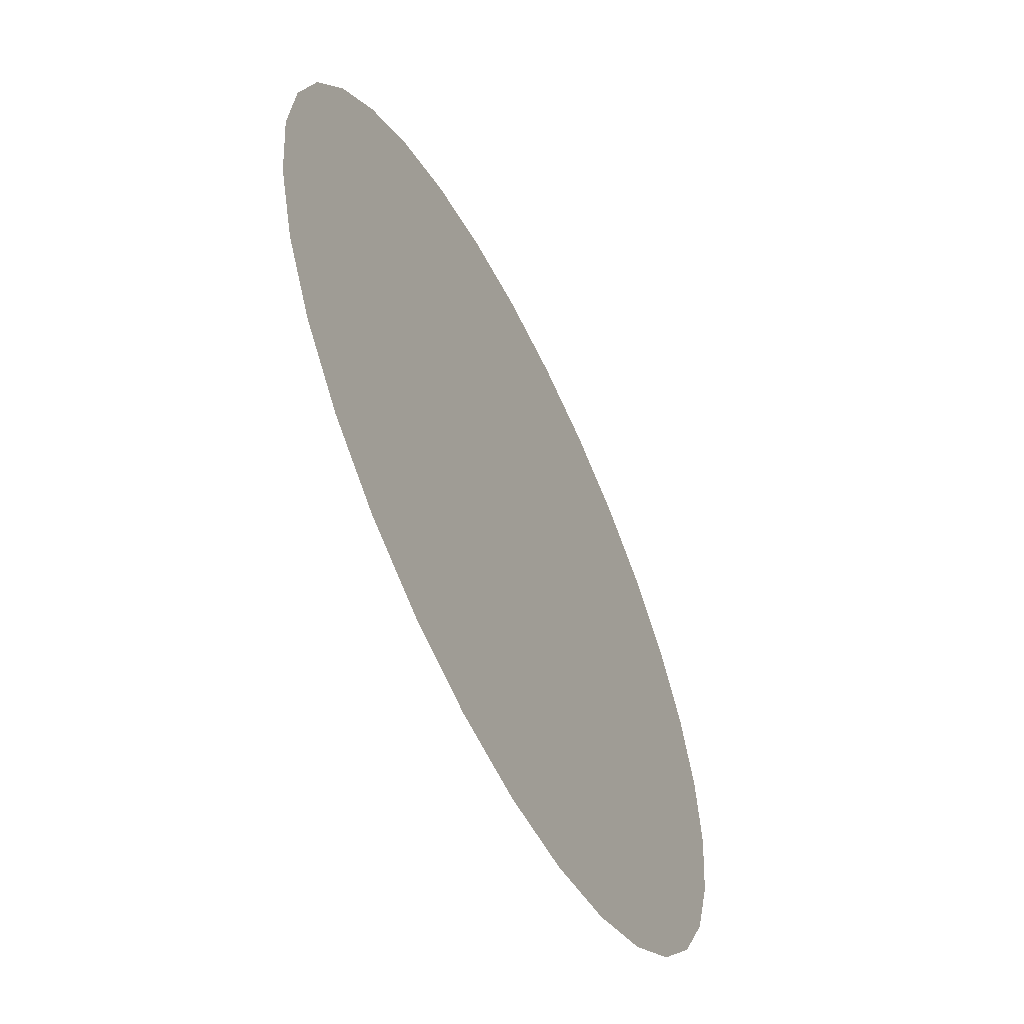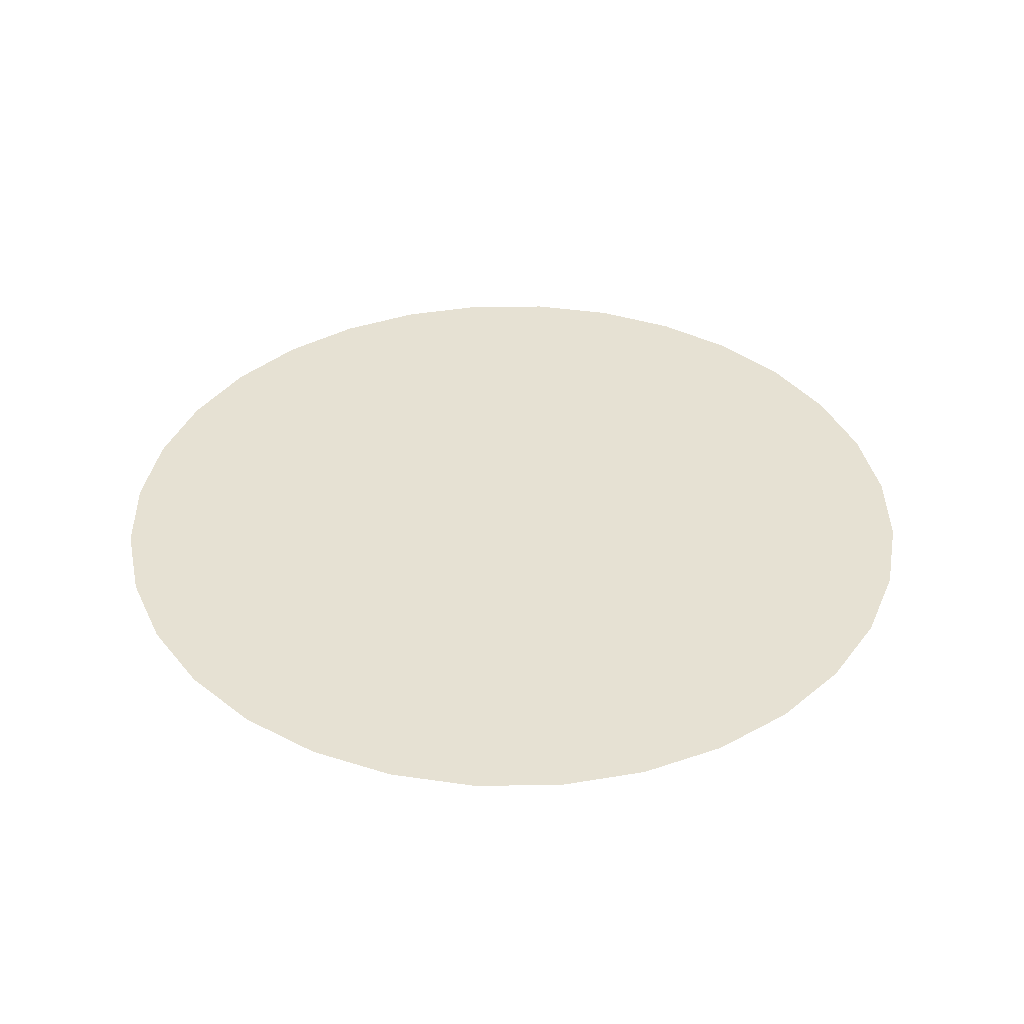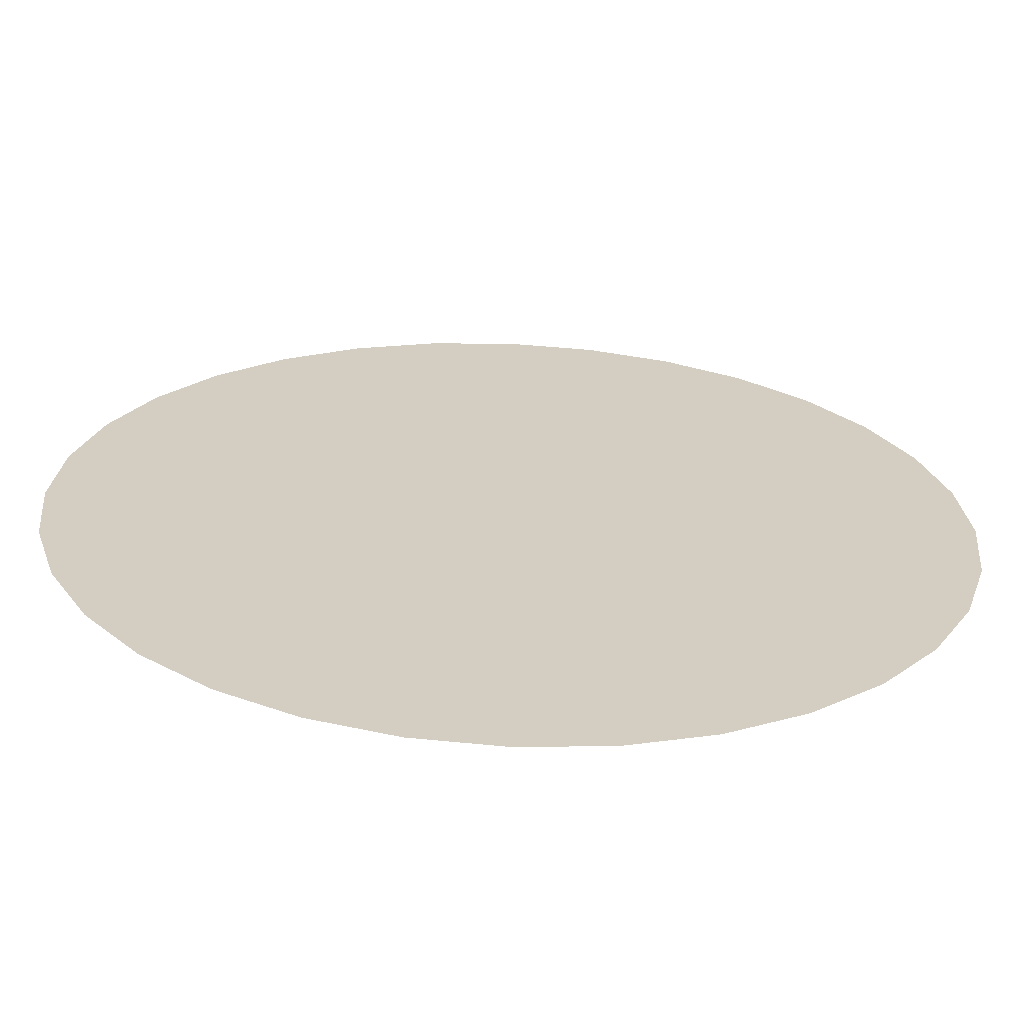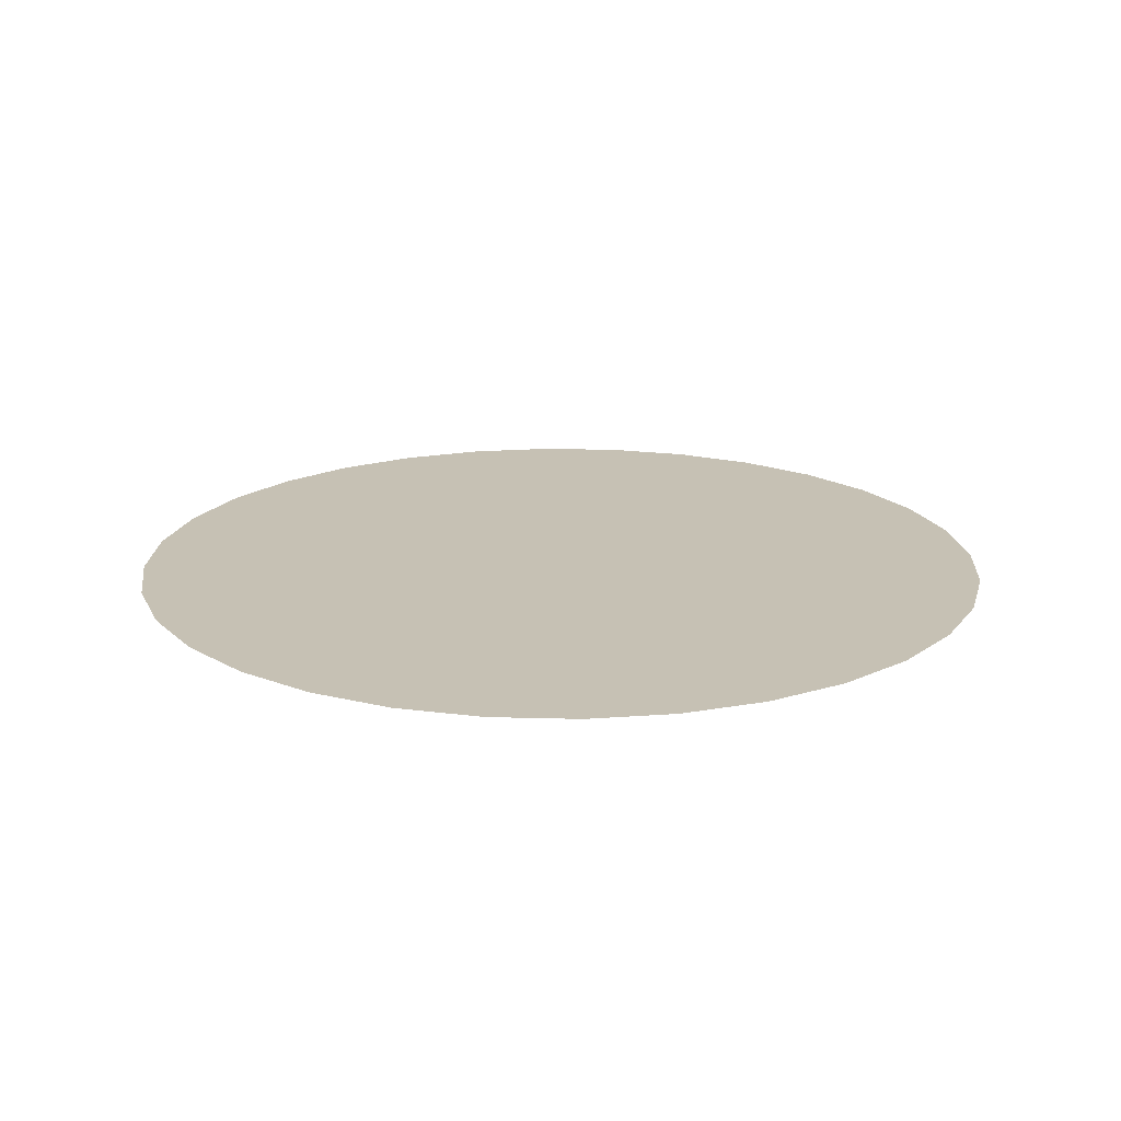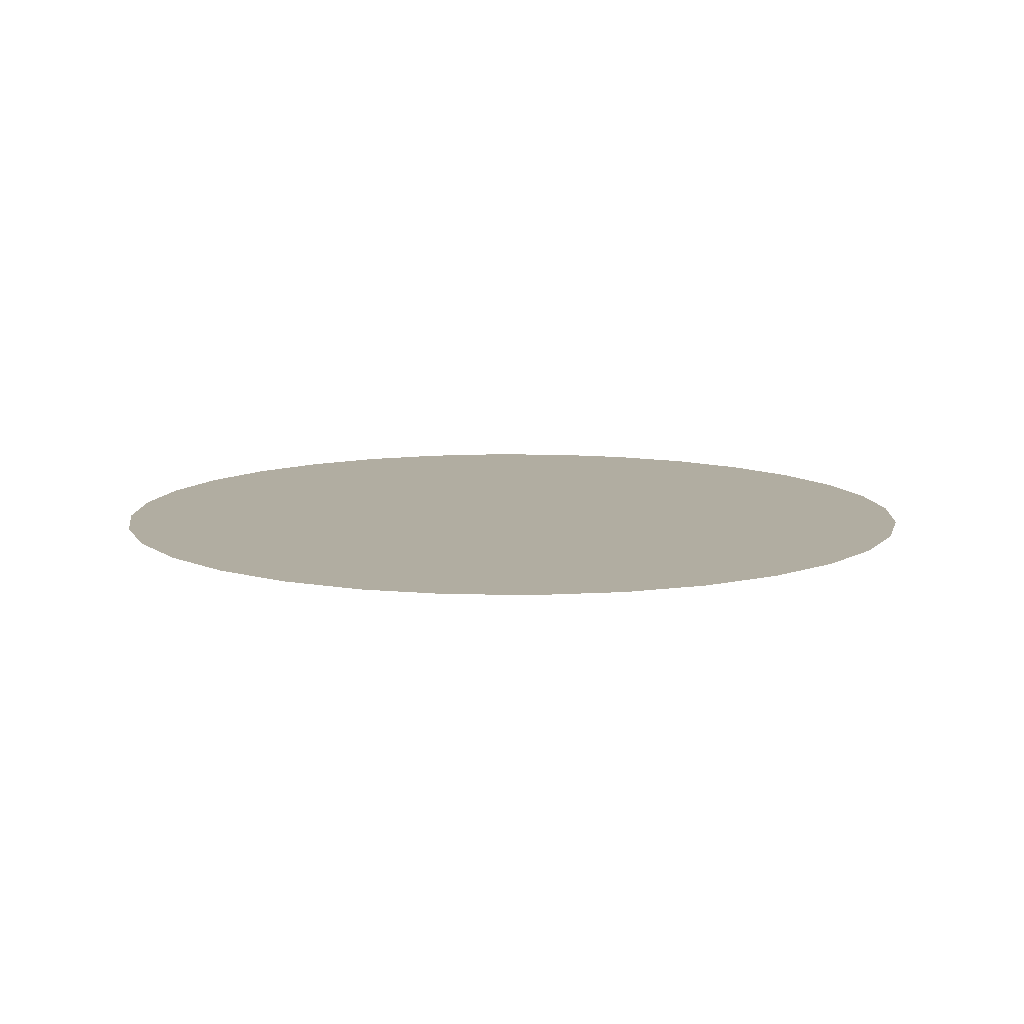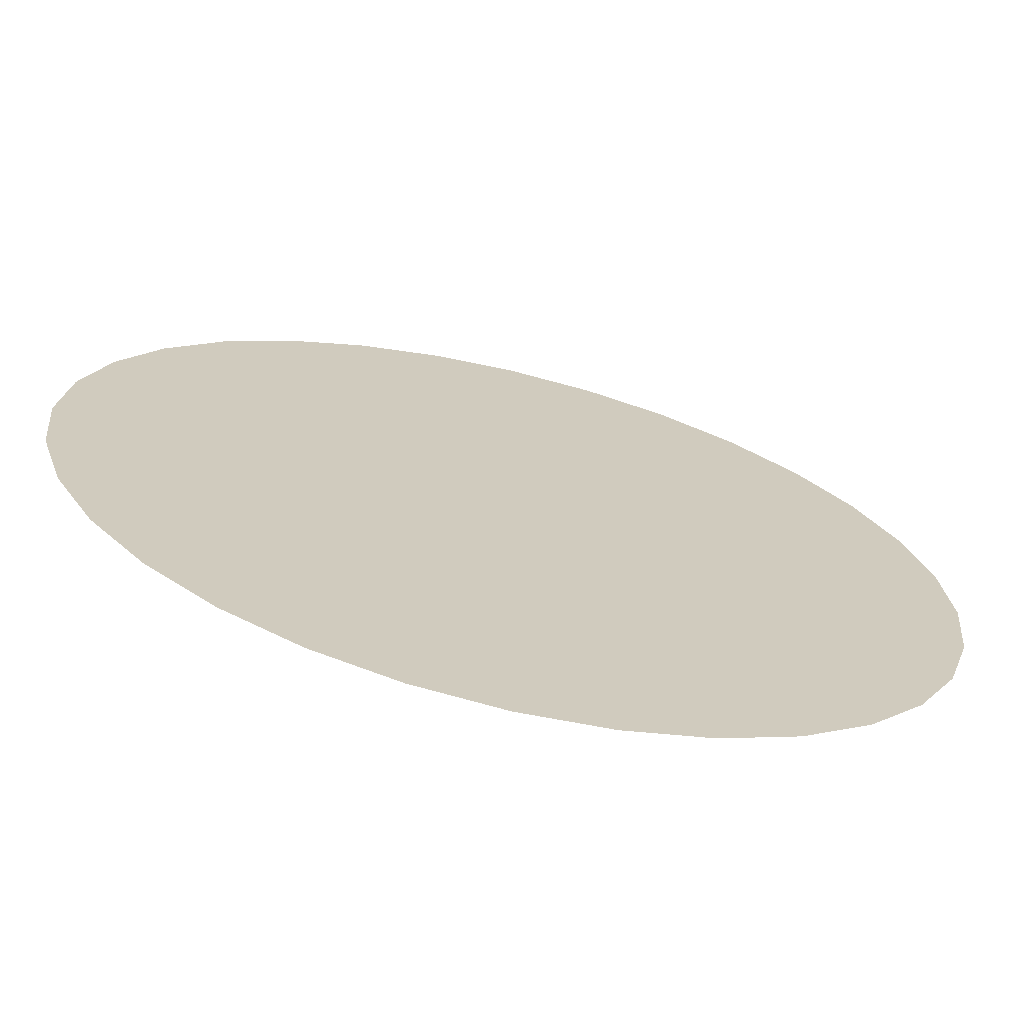
<metadata>
{"format":"obj","ext":"obj","renderer":"f3d","projection":"perspective","resolution":1024,"background":"white","views":[{"elev":-58.8,"azim":-63.6,"up":"+Z"},{"elev":38.6,"azim":151.1,"up":"+Y"},{"elev":-65.1,"azim":177.4,"up":"+Z"},{"elev":18.5,"azim":64.9,"up":"+Y"},{"elev":10.4,"azim":87.0,"up":"+Y"},{"elev":-69.2,"azim":-13.6,"up":"+Z"}]}
</metadata>
<code>
v 0 0 -1
v -0.1951 0 -0.9808
v -0.3827 0 -0.9239
v -0.5556 0 -0.8315
v -0.7071 0 -0.7071
v -0.8315 0 -0.5556
v -0.9239 0 -0.3827
v -0.9808 0 -0.1951
v -1 0 -0
v -0.9808 0 0.1951
v -0.9239 0 0.3827
v -0.8315 0 0.5556
v -0.7071 0 0.7071
v -0.5556 0 0.8315
v -0.3827 0 0.9239
v -0.1951 0 0.9808
v 0 0 1
v 0.1951 0 0.9808
v 0.3827 0 0.9239
v 0.5556 0 0.8315
v 0.7071 0 0.7071
v 0.8315 0 0.5556
v 0.9239 0 0.3827
v 0.9808 0 0.1951
v 1 0 -1e-06
v 0.9808 0 -0.1951
v 0.9239 0 -0.3827
v 0.8315 0 -0.5556
v 0.7071 0 -0.7071
v 0.5556 0 -0.8315
v 0.3827 0 -0.9239
v 0.1951 0 -0.9808
v 0 0 0
f 20 19 33
f 19 18 33
f 17 33 18
f 16 33 17
f 15 33 16
f 14 33 15
f 13 33 14
f 12 33 13
f 11 33 12
f 10 33 11
f 9 33 10
f 8 33 9
f 7 33 8
f 6 33 7
f 5 33 6
f 4 33 5
f 3 33 4
f 2 33 3
f 1 33 2
f 32 33 1
f 31 33 32
f 30 33 31
f 29 33 30
f 28 33 29
f 27 33 28
f 26 33 27
f 25 33 26
f 24 33 25
f 23 33 24
f 22 33 23
f 21 33 22
f 33 21 20

</code>
